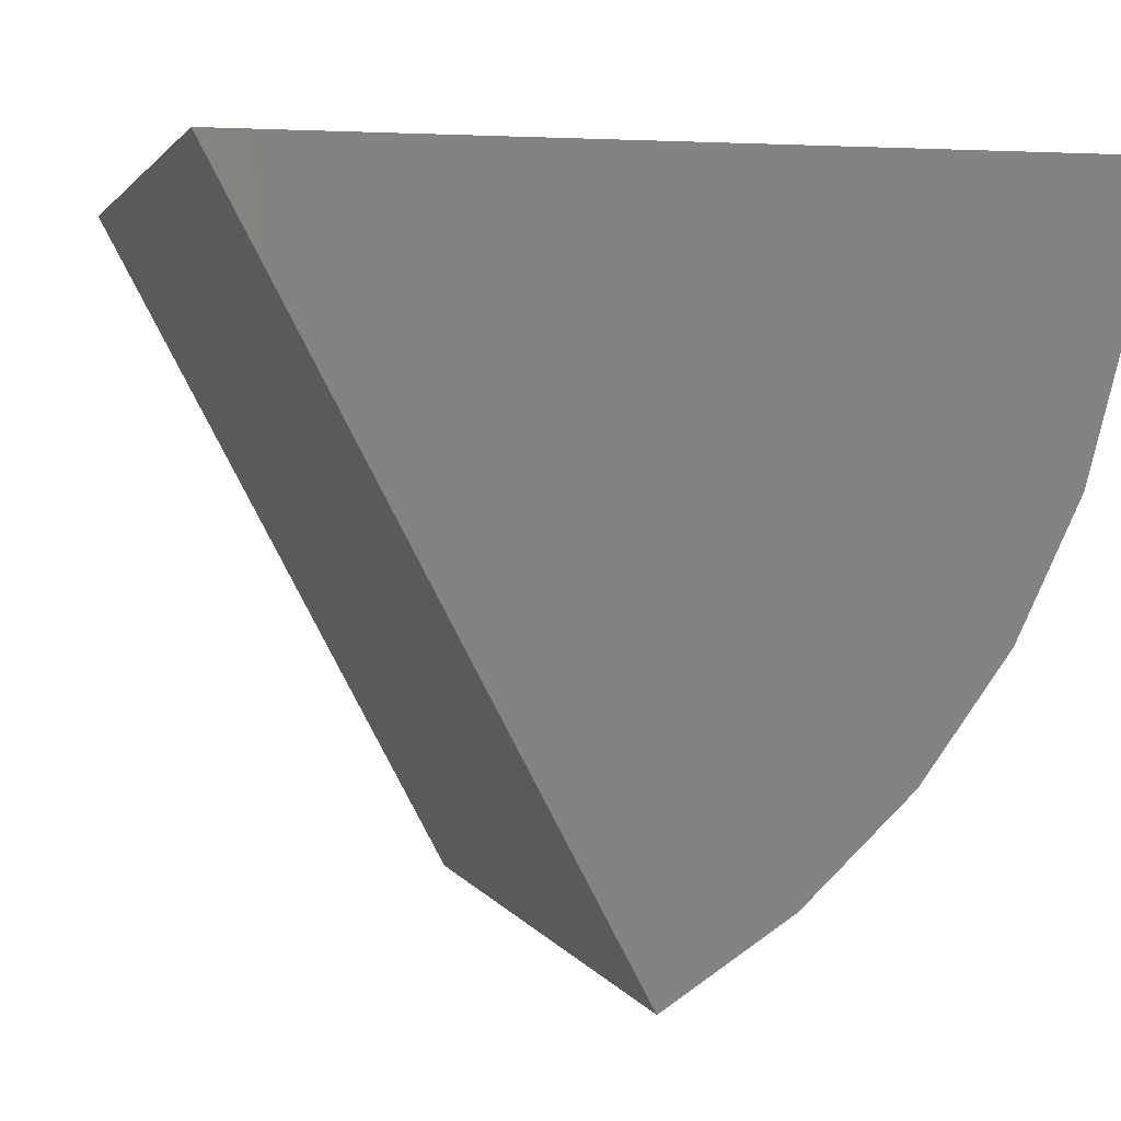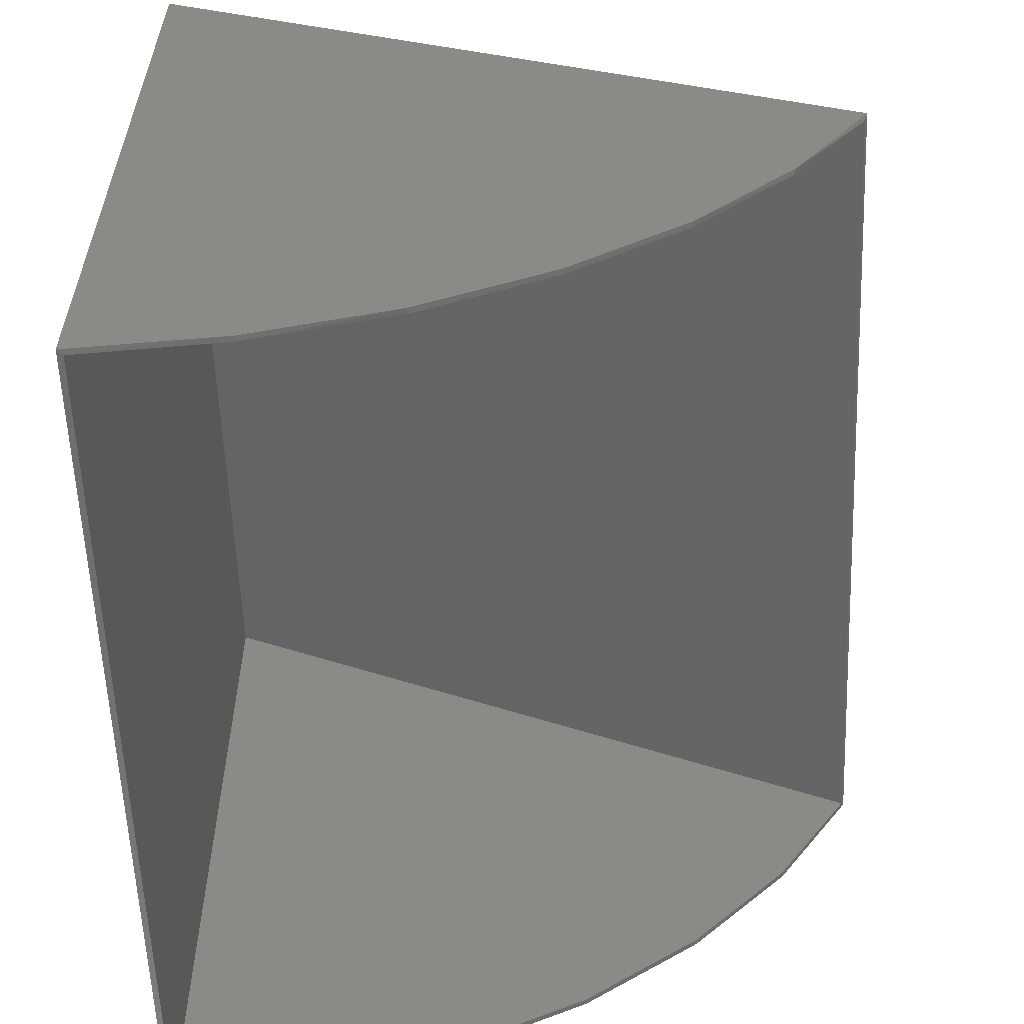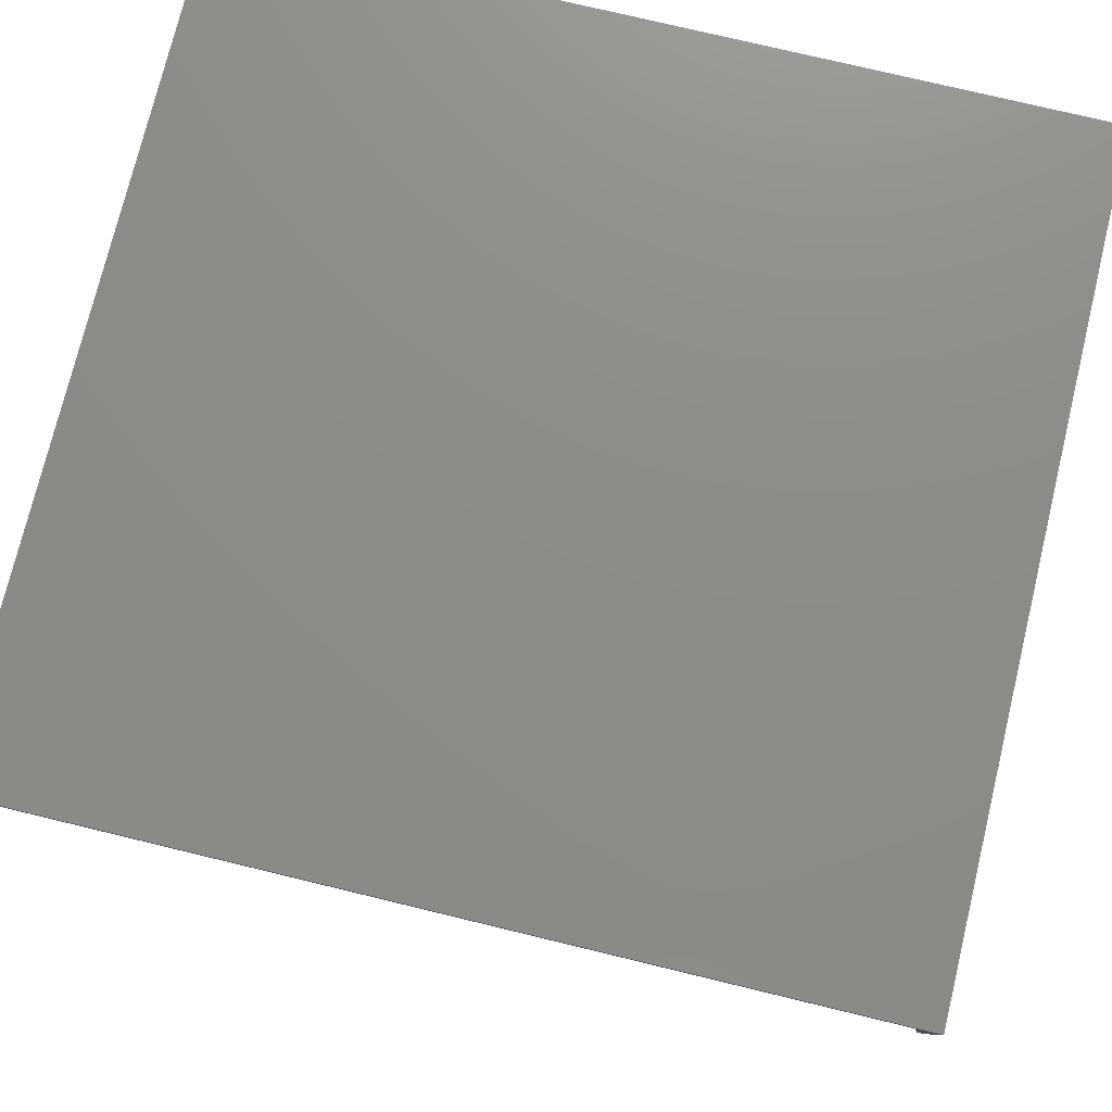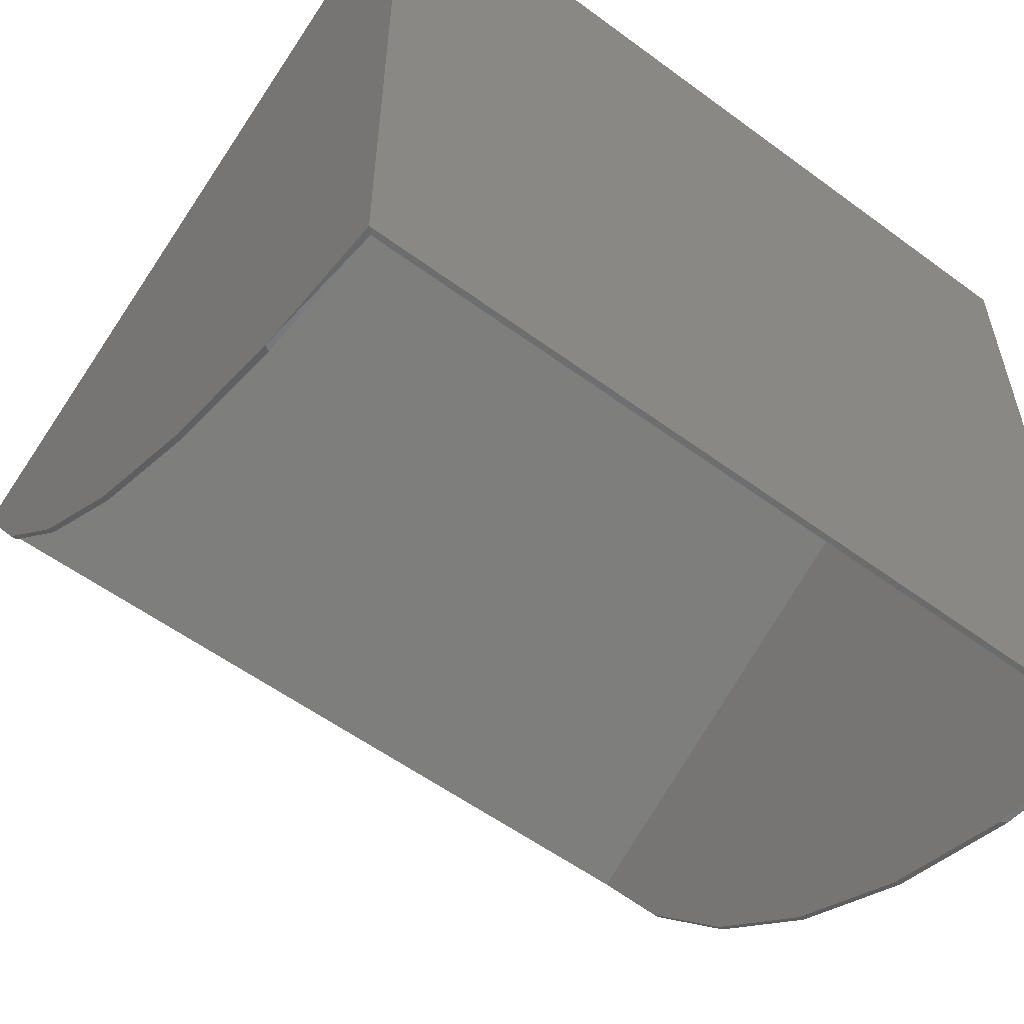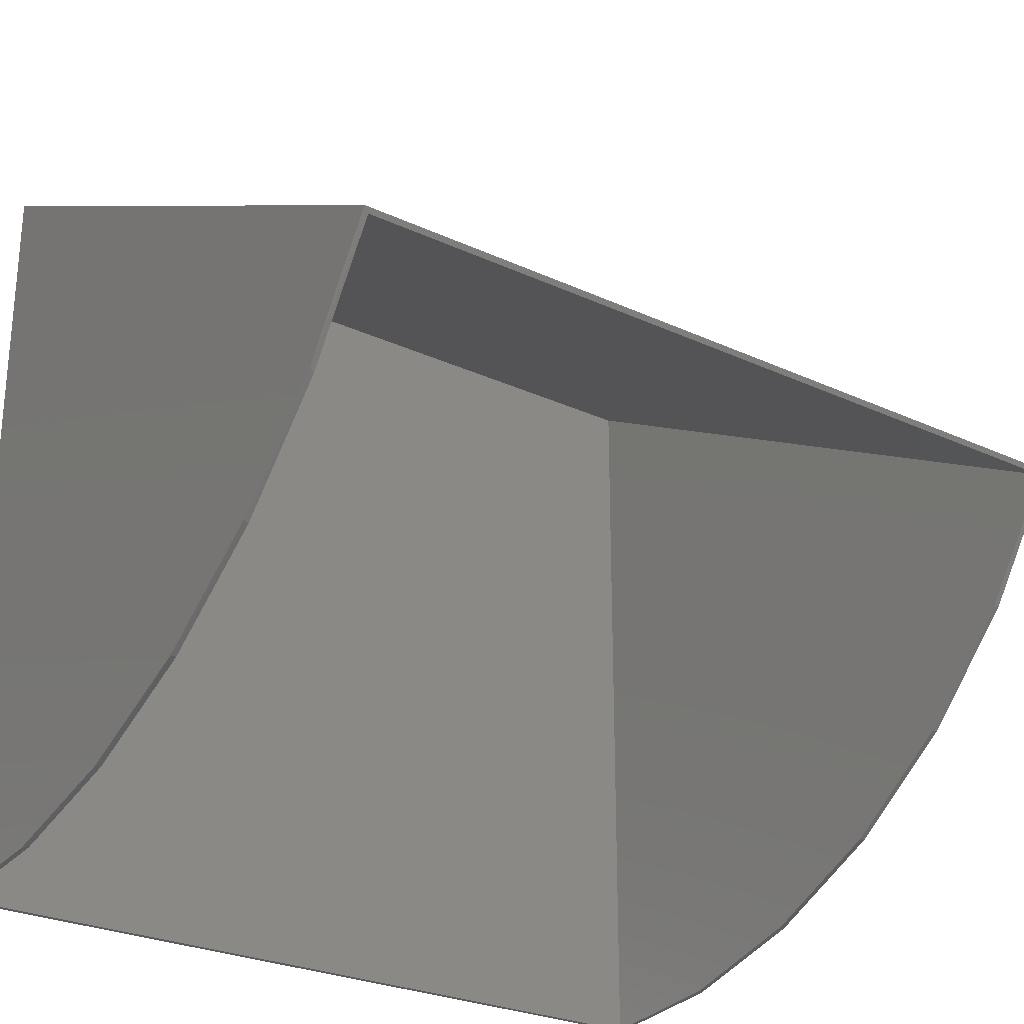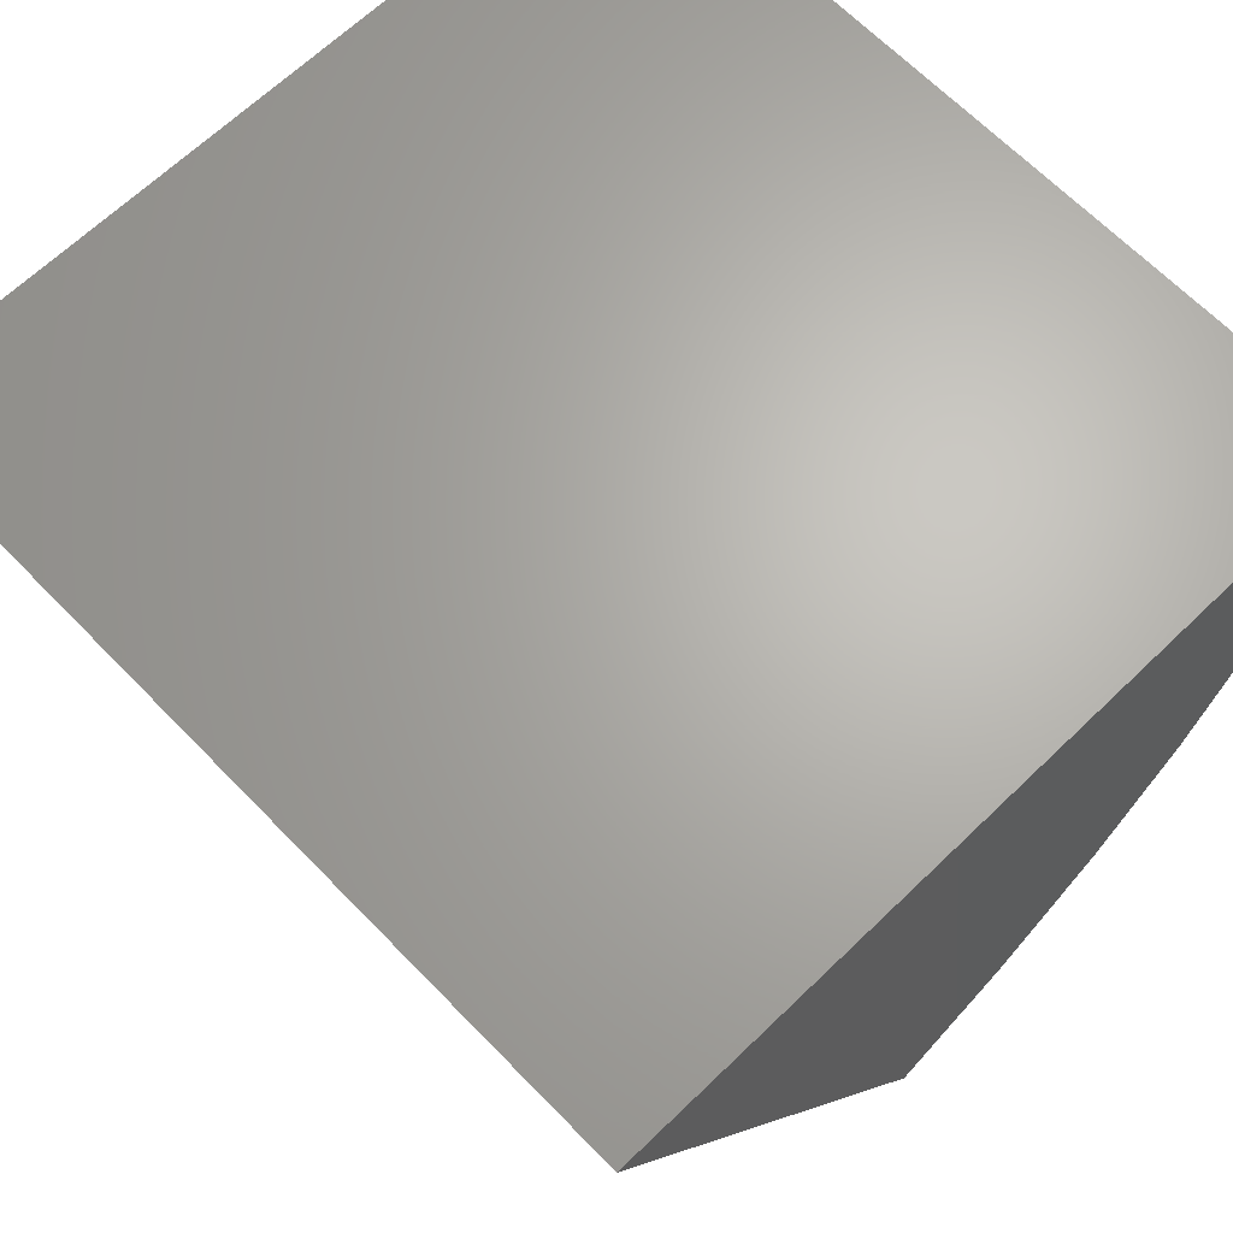
<metadata>
{"format":"stl","ext":"stl","renderer":"f3d","projection":"perspective","resolution":1024,"background":"white","views":[{"elev":2.3,"azim":75.5,"up":"+Y"},{"elev":-58.6,"azim":-87.7,"up":"+Z"},{"elev":75.2,"azim":-166.4,"up":"+Y"},{"elev":-56.5,"azim":142.4,"up":"+Z"},{"elev":-26.5,"azim":-36.2,"up":"+Z"},{"elev":65.9,"azim":45.9,"up":"+Y"}]}
</metadata>
<code>
# stl→obj: 32 verts, 60 faces
v 0.3828 -0.9697 0.03713
v 0.375 -0.966 0.03023
v 0.3828 -0.8617 -0.1288
v -0.75 -0.9697 0.03713
v -0.7422 -0.966 0.03023
v -0.75 -0.8617 -0.1288
v 0.375 -0.007812 -0.5468
v 0.3828 -0.1972 -0.529
v 0.375 -0.2023 -0.5281
v 0.3828 1.258e-16 -0.5469
v 0.375 -0.8585 -0.1329
v 0.3828 -0.7257 -0.2726
v 0.375 -0.7237 -0.2743
v 0.375 -0.566 -0.3896
v 0.3828 -0.3879 -0.476
v 0.375 -0.3903 -0.4751
v -0.7422 -0.8585 -0.1329
v -0.75 -0.7257 -0.2726
v -0.7422 -0.7237 -0.2743
v -0.75 -0.566 -0.3896
v -0.7422 -0.2023 -0.5281
v -0.7422 -0.3903 -0.4751
v -0.75 -0.3879 -0.476
v -0.75 -0.1972 -0.529
v -0.7422 -0.007812 -0.5468
v -0.75 0 -0.5469
v 0.3828 -0.566 -0.3896
v -0.7422 -0.566 -0.3896
v 0.375 -0.007812 0.5372
v -0.7422 -0.007812 0.5372
v -0.75 1.218e-16 0.5502
v 0.3828 2.476e-16 0.5502
f 1 2 3
f 1 4 2
f 4 5 2
f 4 6 5
f 7 8 9
f 7 10 8
f 2 11 3
f 12 3 11
f 11 13 12
f 12 13 14
f 15 16 9
f 15 9 8
f 5 6 17
f 17 6 18
f 17 18 19
f 19 18 20
f 21 22 23
f 23 24 21
f 25 21 24
f 26 10 7
f 26 7 25
f 26 25 24
f 16 15 14
f 14 15 27
f 14 27 12
f 23 22 20
f 20 22 28
f 20 28 19
f 29 7 9
f 29 9 16
f 29 16 14
f 29 14 13
f 29 13 11
f 29 11 2
f 30 5 17
f 30 17 19
f 30 19 28
f 30 28 22
f 30 22 21
f 30 21 25
f 30 25 29
f 29 25 7
f 30 29 5
f 5 29 2
f 4 1 31
f 31 1 32
f 26 31 10
f 10 31 32
f 31 26 24
f 31 24 23
f 31 23 20
f 31 20 18
f 31 18 6
f 31 6 4
f 32 1 3
f 32 3 12
f 32 12 27
f 32 27 15
f 32 15 8
f 32 8 10

</code>
